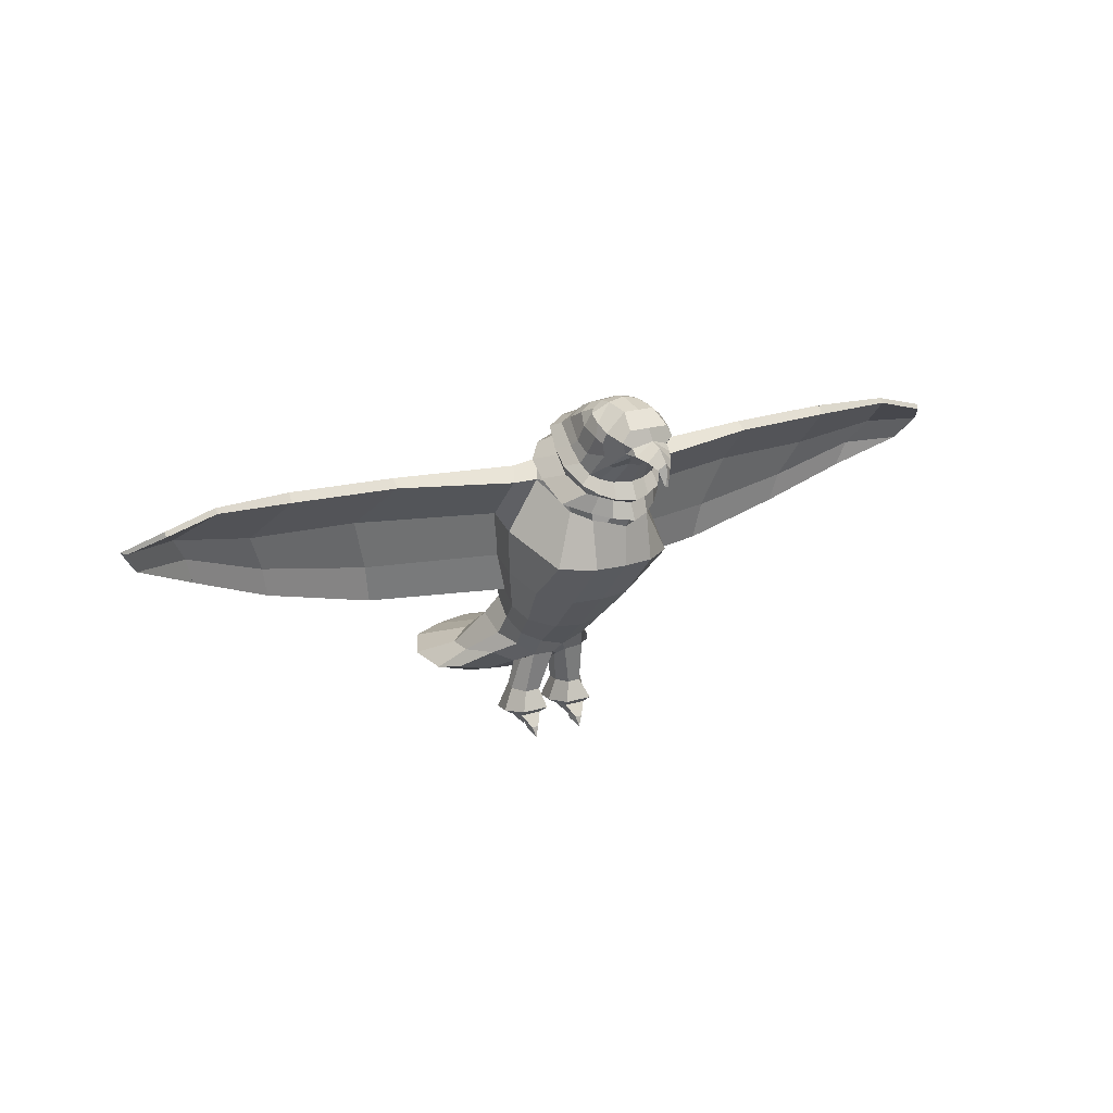
<metadata>
{"format":"obj","ext":"obj","renderer":"f3d","projection":"perspective","resolution":1024,"background":"white","views":[{"elev":18.3,"azim":-32.0,"up":"+Y"}]}
</metadata>
<code>
o Cube.003
v 0.07534 0.5082 0.5267
v -0 0.5318 0.5501
v -0 0.4647 0.5038
v 0.08529 0.4821 0.4972
v 0.0673 0.4689 0.5038
v 0.07534 0.4821 0.5501
v -0 0.4363 0.5807
v -0 0.5146 0.5929
v 0.05083 0.4652 0.5929
v -0 0.4268 0.6136
v -0 0.4657 0.6356
v 0.02682 0.4404 0.6233
v -0 0.3795 0.6419
v -0 0.4025 0.6315
v -0 0.4287 0.6455
v 0.006704 0.3795 0.6419
v 0.1315 0.3631 -0.0134
v 0.1301 0.5612 0.1837
v 0.1634 0.205 0.2385
v 0.1345 0.556 0.4438
v -0 0.3621 -0.03589
v 0.1563 0.5073 0.07909
v -0 0.6056 0.181
v -0 0.1574 0.3778
v 0.07534 0.5082 0.5267
v 0.1391 0.3723 0.3369
v 0.2176 0.3044 0.08199
v 0.1492 0.556 0.3104
v -0.01107 0.2681 0.1085
v 0.199 0.3939 0.2467
v -0 0.5397 0.03596
v 0.1191 0.5938 0.246
v -0 0.6365 0.2517
v -0 0.6308 0.4518
v 0.06319 0.6308 0.4518
v 0.06332 0.6464 0.3495
v -0 0.6596 0.3495
v -0 0.6544 0.3071
v 0.1064 0.6184 0.3071
v 0.1109 0.5305 0.5133
v 0.117 0.4267 0.4333
v -0 0.5754 0.5194
v 0.08154 0.5754 0.5194
v 0.08529 0.4821 0.4972
v 0.0673 0.4689 0.5038
v 0.1328 0.4653 0.4264
v 0.1387 0.583 0.3895
v 0.1595 0.4118 0.3012
v 0.1492 0.4923 0.2665
v 0.1492 0.4558 0.3317
v 0.1451 0.5155 0.4314
v 0.1492 0.5326 0.3901
v 0.1278 0.6078 0.33
v 0.07534 0.5995 0.181
v 0.07534 0.6273 0.2435
v 0.05997 0.642 0.2934
v 0.1396 0.5322 0.1379
v 0.1595 0.4639 0.2359
v -0 0.5704 0.1027
v 0.07263 0.535 0.04222
v 0.07534 0.5552 0.1166
v 0.1933 0.4488 0.1758
v 0.1419 0.4683 0.07986
v -0 0.5015 0.04585
v 0.07263 0.4945 0.05507
v 0.07342 0.3633 -0.02964
v -0 0.4541 -0.04071
v 0.1617 0.4259 -0.003293
v 0.1496 0.4021 -0.000148
v -0 0.4055 -0.004757
v 0.08541 0.4436 -0.02673
v 0.0781 0.4036 -0.002246
v 0.234 0.3249 0.1458
v 0.1784 0.3529 0.2297
v 0.1951 0.3044 0.1275
v 0.197 0.3277 0.04636
v 0.2288 0.3842 0.06943
v 0.1649 0.4138 0.1584
v 0.1917 0.3532 0.06368
v 0.1538 0.3017 0.3393
v 0.2211 0.2522 0.2707
v 0.175 0.3377 0.3385
v 0.1725 0.2357 0.247
v 0.1268 0.2196 0.3366
v 0.1233 0.1892 0.335
v -0 0.1963 0.4373
v 0.1164 0.3606 0.3746
v 0.04312 0.4308 0.4596
v 0.09063 0.4147 0.4247
v 0.1326 0.3073 0.3956
v 0.1224 0.2937 0.3752
v 0.1422 0.2241 0.3526
v -0 0.2609 0.4083
v -0 0.3463 0.416
v -0 0.2011 0.4079
v -0 0.2781 0.4472
v 0.06014 0.2094 0.3701
v 0.07603 0.1805 0.3631
v 0.07785 0.2069 0.4023
v 0.07132 0.2759 0.3949
v 0.07229 0.2844 0.4188
v 0.0682 0.3462 0.3912
v -0 0.4197 0.4643
v 0.1608 -0.2997 -0.316
v 0.2843 0.3555 0.02356
v 0.1874 -0.3876 -0.09508
v 0.1231 -2.9e-05 0.3682
v 0.000164 -0.3005 -0.3489
v 0.2247 -0.0296 -0.2341
v 0.133 0.1784 -0.2497
v 0.09824 -0.3409 0.0284
v 0.09824 -0.1768 -0.3028
v 0.1231 -0.0296 -0.2815
v -0 -0.4646 -0.07548
v 0.2367 -0.1523 0.1061
v 0.1874 -0.3543 -0.2072
v 0.000247 0.2344 0.1574
v 0.000115 -0.3947 -0.2077
v 0.2834 -0.0934 -0.01882
v -0 -0.185 0.2148
v 0.1231 -0.185 0.1962
v -0 -0.0296 -0.3102
v 0.1231 0.2344 0.1574
v 0.2053 -0.302 -0.008441
v 0.1997 -0.1768 -0.2553
v 0.2053 -0.2801 -0.1317
v -0 -0.3409 0.05685
v 0.09824 -0.4355 -0.08225
v -0 -0.1768 -0.3315
v 0.2932 0.1784 -0.1754
v 0.2461 -2.9e-05 0.2892
v 0.3003 0.08722 0.00852
v -0 -2.9e-05 0.38
v 0.09824 -0.2997 -0.3433
v -0 0.1784 -0.2768
v 0.1159 -0.3758 -0.3817
v 0.2051 -0.3758 -0.3544
v 0.2051 -0.4305 -0.2456
v 0.1588 -0.4637 -0.1684
v 0.1159 -0.5024 -0.1115
v 0.02946 -0.5042 -0.1052
v 0.3842 -0.6026 -0.6222
v 0.01794 -0.47 -0.2456
v 0.01976 -0.3758 -0.3868
v 0.1969 -0.4968 -0.5308
v 0.228 -0.5151 -0.2515
v 0.2842 -0.5297 -0.375
v -0 -0.525 -0.129
v 0.2804 -0.5302 -0.4819
v 0.1486 -0.5563 -0.2175
v 0.02096 -0.5623 -0.2273
v -0 -0.3763 -0.3888
v 0.000364 -0.4705 -0.2476
v -0.000423 -0.53 -0.375
v 0.109 -0.4907 -0.5719
v -0 -0.4933 -0.5967
v -0.02714 -0.5307 -0.378
v -0 -0.5555 -0.177
v 0.3643 -0.6231 -0.4679
v 0.3167 -0.6016 -0.3768
v 0.1859 -0.6378 -0.3805
v 0.1859 -0.6862 -0.5087
v 0.3019 -0.5865 -0.769
v 0.09574 -0.6862 -0.5087
v 0.09574 -0.6419 -0.366
v 0.1593 -0.5865 -0.8451
v -0 -0.5875 -0.8903
v -0 -0.6872 -0.5127
v -0 -0.6429 -0.37
v 0.1601 -0.7494 -0.1166
v 0.04988 -0.7489 -0.1162
v 0.1721 -0.7829 -0.309
v 0.04678 -0.7834 -0.323
v 0.1299 -0.675 -0.1517
v 0.07156 -0.6709 -0.1444
v 0.1486 -0.6668 -0.2631
v 0.06118 -0.6841 -0.2729
v 0.1323 -0.534 -0.1846
v 0.1948 -0.7661 -0.2128
v 0.1656 -0.6709 -0.2074
v 0.02521 -0.5485 -0.1823
v 0.0223 -0.7662 -0.2196
v 0.04841 -0.6775 -0.2087
v 0.1208 -0.8258 -0.1187
v 0.09149 -0.8253 -0.1184
v 0.1189 -0.8265 -0.1942
v 0.09469 -0.8265 -0.194
v 0.1083 -0.8409 -0.2118
v 0.08164 -0.8142 -0.1731
v 0.1302 -0.8113 -0.1699
v 0.1067 -0.8143 -0.1715
v 0.1591 -0.7875 -0.2077
v 0.1501 -0.7776 -0.1508
v 0.1457 -0.7974 -0.2419
v 0.07159 -0.7977 -0.2501
v 0.05711 -0.7875 -0.2117
v 0.06367 -0.7773 -0.1506
v 0.1053 -0.8682 -0.1109
v 0.08502 -0.8414 -0.1511
v 0.1256 -0.8385 -0.1478
v 0.1064 -0.8415 -0.1495
v 0.8003 0.38 0.008575
v 0.2015 -0.2269 -0.195
v 0.779 -0.1588 -0.3006
v 0.2932 0.1784 -0.1754
v 0.8003 0.38 0.008575
v 0.779 -0.1588 -0.3006
v 1.224 0.3912 0.009518
v 1.202 -0.05953 -0.2997
v 1.529 0.391 0.04859
v 1.557 0.1383 -0.2145
v 1.532 0.05767 -0.2358
v 1.625 0.2386 -0.1559
v 0.2932 0.1784 -0.1754
v 0.1997 -0.1768 -0.2553
v 0.2247 -0.0296 -0.2341
v 0.8003 0.38 0.008575
v 0.779 -0.1588 -0.3006
v 0.8003 0.38 0.008575
v 0.779 -0.1588 -0.3006
v 0.1997 -0.1768 -0.2553
v 0.2247 -0.0296 -0.2341
v 0.8728 0.1958 -0.2224
v 0.8003 0.38 0.008575
v 0.779 -0.1588 -0.3006
v 0.8043 -0.01076 -0.281
v 0.8003 0.38 0.008575
v 0.779 -0.1588 -0.3006
v 0.2604 -0.05927 -0.1521
v 0.2953 0.1313 -0.1077
v 0.8047 -0.04163 -0.2408
v 0.8732 0.1663 -0.1821
v 0.7797 -0.1888 -0.262
v 1.839 0.2423 -0.08192
v 0.3263 0.3085 0.09057
v 0.8011 0.35 0.04718
v 1.228 0.0231 -0.2565
v 1.296 0.1733 -0.1979
v 1.224 0.357 0.03146
v 1.203 -0.09369 -0.2778
v 1.228 0.05725 -0.2746
v 1.296 0.2075 -0.216
v 1.526 0.3735 0.06575
v 1.623 0.2375 -0.1339
v 1.555 0.1358 -0.1969
v 1.523 0.03405 -0.2183
v 1.726 0.3409 0.06587
v 1.771 0.1496 -0.1398
v 1.724 0.3216 0.07216
v 1.824 0.2412 -0.05349
v 1.769 0.1471 -0.1204
v -0.07534 0.5082 0.5267
v -0.08529 0.4821 0.4972
v -0.0673 0.4689 0.5038
v -0.07534 0.4821 0.5501
v -0.05083 0.4652 0.5929
v -0.02683 0.4404 0.6233
v -0.006705 0.3795 0.6419
v -0.1315 0.3631 -0.0134
v -0.1301 0.5612 0.1837
v -0.1634 0.205 0.2385
v -0.1345 0.556 0.4438
v -0.1563 0.5073 0.07909
v -0.07534 0.5082 0.5267
v -0.1391 0.3723 0.3369
v -0.2176 0.3044 0.08199
v -0.1492 0.556 0.3104
v 0.01107 0.2681 0.1085
v -0.199 0.3939 0.2467
v -0.1191 0.5938 0.246
v -0.06319 0.6308 0.4518
v -0.06332 0.6464 0.3495
v -0.1064 0.6184 0.3071
v -0.1109 0.5305 0.5133
v -0.117 0.4267 0.4333
v -0.08154 0.5754 0.5194
v -0.08529 0.4821 0.4972
v -0.0673 0.4689 0.5038
v -0.1328 0.4653 0.4264
v -0.1387 0.583 0.3895
v -0.1595 0.4118 0.3012
v -0.1492 0.4923 0.2665
v -0.1492 0.4558 0.3317
v -0.1451 0.5155 0.4314
v -0.1492 0.5326 0.3901
v -0.1278 0.6078 0.33
v -0.07534 0.5995 0.181
v -0.07534 0.6273 0.2435
v -0.05998 0.642 0.2934
v -0.1396 0.5322 0.1379
v -0.1595 0.4639 0.2359
v -0.07263 0.535 0.04222
v -0.07534 0.5552 0.1166
v -0.1933 0.4488 0.1758
v -0.1419 0.4683 0.07986
v -0.07263 0.4945 0.05507
v -0.07342 0.3633 -0.02964
v -0.1617 0.4259 -0.003293
v -0.1496 0.4021 -0.000148
v -0.08542 0.4436 -0.02673
v -0.0781 0.4036 -0.002246
v -0.234 0.3249 0.1458
v -0.1784 0.3529 0.2297
v -0.1951 0.3044 0.1275
v -0.197 0.3277 0.04636
v -0.2288 0.3842 0.06943
v -0.1649 0.4138 0.1584
v -0.1917 0.3532 0.06368
v -0.1538 0.3017 0.3393
v -0.2211 0.2522 0.2707
v -0.175 0.3377 0.3385
v -0.1725 0.2357 0.247
v -0.1268 0.2196 0.3366
v -0.1233 0.1892 0.335
v -0.1164 0.3606 0.3746
v -0.04312 0.4308 0.4596
v -0.09063 0.4147 0.4247
v -0.1326 0.3073 0.3956
v -0.1224 0.2937 0.3752
v -0.1422 0.2241 0.3526
v -0.06014 0.2094 0.3701
v -0.07603 0.1805 0.3631
v -0.07785 0.2069 0.4023
v -0.07132 0.2759 0.3949
v -0.07229 0.2844 0.4188
v -0.0682 0.3462 0.3912
v -0.1608 -0.2997 -0.316
v -0.2843 0.3555 0.02356
v -0.1874 -0.3876 -0.09508
v -0.1232 -2.9e-05 0.3682
v -0.2247 -0.0296 -0.2341
v -0.133 0.1784 -0.2497
v -0.09824 -0.3409 0.0284
v -0.09824 -0.1768 -0.3028
v -0.1232 -0.0296 -0.2815
v -0.2367 -0.1523 0.1061
v -0.1874 -0.3543 -0.2072
v -0.000248 0.2344 0.1574
v -0.000116 -0.3947 -0.2077
v -0.2834 -0.0934 -0.01882
v -0.1232 -0.185 0.1962
v -0.1232 0.2344 0.1574
v -0.2053 -0.302 -0.008441
v -0.1997 -0.1768 -0.2553
v -0.2053 -0.2801 -0.1317
v -0.09824 -0.4355 -0.08225
v -0.2932 0.1784 -0.1754
v -0.2461 -2.9e-05 0.2892
v -0.3003 0.08722 0.00852
v -0.09824 -0.2997 -0.3433
v -0.1159 -0.3758 -0.3817
v -0.2051 -0.3758 -0.3544
v -0.2051 -0.4305 -0.2456
v -0.1588 -0.4637 -0.1684
v -0.1159 -0.5024 -0.1115
v -0.02946 -0.5042 -0.1052
v -0.3842 -0.6026 -0.6222
v -0.01794 -0.47 -0.2456
v -0.01976 -0.3758 -0.3868
v -0.1969 -0.4968 -0.5308
v -0.228 -0.5151 -0.2515
v -0.2842 -0.5297 -0.375
v -0.2804 -0.5302 -0.4819
v -0.1486 -0.5563 -0.2175
v -0.02096 -0.5623 -0.2273
v -0.000365 -0.4705 -0.2476
v 0.000422 -0.53 -0.375
v -0.109 -0.4907 -0.5719
v 0.02714 -0.5307 -0.378
v -0.3643 -0.6231 -0.4679
v -0.3167 -0.6016 -0.3768
v -0.1859 -0.6378 -0.3805
v -0.1859 -0.6862 -0.5087
v -0.3019 -0.5865 -0.769
v -0.09574 -0.6862 -0.5087
v -0.09574 -0.6419 -0.366
v -0.1593 -0.5865 -0.8451
v -0.1601 -0.7494 -0.1166
v -0.04988 -0.7489 -0.1162
v -0.1721 -0.7829 -0.309
v -0.04678 -0.7834 -0.323
v -0.1299 -0.675 -0.1517
v -0.07156 -0.6709 -0.1444
v -0.1486 -0.6668 -0.2631
v -0.06118 -0.6841 -0.2729
v -0.1323 -0.534 -0.1846
v -0.1948 -0.7661 -0.2128
v -0.1656 -0.6709 -0.2074
v -0.02521 -0.5485 -0.1823
v -0.0223 -0.7662 -0.2196
v -0.04841 -0.6775 -0.2087
v -0.1208 -0.8258 -0.1187
v -0.09149 -0.8253 -0.1184
v -0.1189 -0.8265 -0.1942
v -0.0947 -0.8265 -0.194
v -0.1083 -0.8409 -0.2118
v -0.08164 -0.8142 -0.1731
v -0.1302 -0.8113 -0.1699
v -0.1067 -0.8143 -0.1715
v -0.1591 -0.7875 -0.2077
v -0.1501 -0.7776 -0.1508
v -0.1457 -0.7974 -0.2419
v -0.07159 -0.7977 -0.2501
v -0.05711 -0.7875 -0.2117
v -0.06367 -0.7773 -0.1506
v -0.1053 -0.8682 -0.1109
v -0.08502 -0.8414 -0.1511
v -0.1256 -0.8385 -0.1478
v -0.1064 -0.8415 -0.1495
v -0.8003 0.38 0.008575
v -0.2015 -0.2269 -0.195
v -0.779 -0.1588 -0.3006
v -0.2932 0.1784 -0.1754
v -0.8003 0.38 0.008575
v -0.779 -0.1588 -0.3006
v -1.224 0.3912 0.009518
v -1.202 -0.05953 -0.2997
v -1.529 0.391 0.04859
v -1.557 0.1383 -0.2145
v -1.532 0.05767 -0.2358
v -1.625 0.2386 -0.1559
v -0.2932 0.1784 -0.1754
v -0.1997 -0.1768 -0.2553
v -0.2247 -0.0296 -0.2341
v -0.8003 0.38 0.008575
v -0.779 -0.1588 -0.3006
v -0.8003 0.38 0.008575
v -0.779 -0.1588 -0.3006
v -0.1997 -0.1768 -0.2553
v -0.2247 -0.0296 -0.2341
v -0.8728 0.1958 -0.2224
v -0.8003 0.38 0.008575
v -0.779 -0.1588 -0.3006
v -0.8043 -0.01076 -0.281
v -0.8003 0.38 0.008575
v -0.779 -0.1588 -0.3006
v -0.2604 -0.05927 -0.1521
v -0.2953 0.1313 -0.1077
v -0.8047 -0.04163 -0.2408
v -0.8732 0.1663 -0.1821
v -0.7797 -0.1888 -0.262
v -1.839 0.2423 -0.08192
v -0.3263 0.3085 0.09057
v -0.8011 0.35 0.04718
v -1.228 0.0231 -0.2565
v -1.296 0.1733 -0.1979
v -1.224 0.357 0.03146
v -1.203 -0.09369 -0.2778
v -1.228 0.05725 -0.2746
v -1.296 0.2075 -0.216
v -1.526 0.3735 0.06575
v -1.623 0.2375 -0.1339
v -1.555 0.1358 -0.1969
v -1.523 0.03405 -0.2183
v -1.726 0.3409 0.06587
v -1.771 0.1496 -0.1398
v -1.724 0.3216 0.07216
v -1.824 0.2412 -0.05349
v -1.769 0.1471 -0.1204
f 6 9 7 3
f 5 4 6
f 2 6 1
f 5 6 3
f 2 8 9 6
f 8 11 12 9
f 9 12 10 7
f 11 15 16 12
f 12 16 14 10
f 14 16 13
f 13 16 15
f 6 4 1
f 49 18 32 28
f 55 32 18 54
f 21 29 27 76 17 66
f 78 63 22 62
f 82 30 48 26
f 50 49 28 52
f 65 64 31 60
f 61 59 23 54
f 35 43 40 20
f 34 35 36 37
f 47 36 35 20
f 55 56 39 32
f 25 44 40
f 40 43 42 2 25
f 81 92 84 83
f 34 42 43 35
f 44 41 26 46
f 20 40 44 46 51
f 52 47 20 51
f 48 58 49 50
f 26 48 50 46
f 47 53 36
f 46 50 52 51
f 32 39 53 28
f 52 28 53 47
f 33 38 56 55
f 33 55 54 23
f 36 53 39 56
f 37 36 56 38
f 58 57 18 49
f 58 62 22 57
f 57 61 54 18
f 60 31 59 61
f 22 60 61 57
f 58 48 30 62
f 71 67 64 65
f 63 65 60 22
f 72 70 67 71
f 69 72 71 68
f 68 71 65 63
f 66 21 70 72
f 17 66 72 69
f 79 69 68 77
f 77 68 63 78
f 76 17 69 79
f 27 76 79 75
f 73 77 78 74
f 75 79 77 73
f 74 78 62 30
f 81 73 74 80
f 80 74 30 82
f 83 75 73 81
f 123 27 76 17
f 41 44 45
f 26 87 90 82
f 82 90 91 80
f 45 88 89 41
f 41 89 87 26
f 83 84 85 19
f 80 91 92 81
f 97 99 86 95
f 99 100 93 86
f 92 91 100 99
f 101 102 94 96
f 90 87 102 101
f 88 45 3 103
f 87 89 88 102
f 100 91 90 101
f 93 100 101 96
f 84 92 99 97
f 98 85 84 97
f 24 98 97 95
f 102 88 103 94
f 117 123 17 66 21
f 107 131 19 85
f 230 235 27 132
f 106 139 138 116
f 17 76 27 235 105
f 19 27 75 83
f 128 140 139 106
f 114 141 140 128
f 133 107 85 98 24
f 126 203 125 109 229 119
f 124 126 119 115
f 131 132 27 19
f 111 124 115 121
f 109 113 110 130
f 24 98 85 123 117
f 120 121 107 133
f 125 112 113 109
f 130 110 17 105
f 112 129 122 113
f 110 135 21 66 17
f 134 108 129 112
f 128 106 124 111
f 106 116 126 124
f 116 104 125 203 126
f 113 122 135 110
f 127 111 121 120
f 114 128 111 127
f 115 119 132 131
f 119 229 109 130 230 132
f 121 115 131 107
f 104 134 112 125
f 157 158 169 168
f 140 178 150 146 139
f 175 171 170 174
f 139 146 147 138
f 156 155 166 167
f 134 136 144 108
f 116 138 137 104
f 104 137 136 134
f 137 149 145 136
f 141 114 148
f 147 159 142 149
f 108 118 153 152
f 118 114 148 153
f 156 157 168 167
f 165 169 168 164
f 146 160 159 147
f 158 151 181 141 148
f 145 163 166 155
f 138 147 149 137
f 152 153 157 156
f 136 145 155 144
f 153 148 158 157
f 144 143 154 155
f 143 141 181 151 154
f 163 142 159 162
f 162 159 160 161
f 166 163 162 164
f 164 162 161 165
f 155 156 152 144
f 150 161 160 146
f 154 151 165 164
f 155 154 164 166
f 151 158 169 165
f 151 165 161 150
f 149 142 163 145
f 164 168 167 166
f 108 144 152
f 196 187 189 185 197
f 180 179 172 176
f 183 182 171 175
f 176 172 173 177
f 150 176 177 151
f 181 183 175 141
f 178 180 176 150
f 141 175 174 140
f 140 174 180 178
f 174 170 179 180
f 151 177 183 181
f 177 173 182 183
f 187 188 186
f 188 195 194
f 193 184 190 186 192
f 192 186 188 194
f 195 188 187 196
f 197 185 184 193
f 191 201 199 189
f 189 187 186 190 191
f 171 197 193 170
f 182 196 197 171
f 173 195 196 182
f 172 194 195 173
f 179 192 194 172
f 170 193 192 179
f 198 201 200
f 198 199 201
f 184 198 200 190
f 189 199 198 185
f 190 200 201 191
f 185 198 184
f 202 105 217
f 225 226 231 233
f 224 105 235 236
f 105 214 130
f 208 206 219
f 125 215 218 204
f 207 209 220
f 208 219 227
f 109 130 214 216
f 208 227 236 239
f 210 208 239 243
f 221 225 233 203
f 109 216 215 125
f 228 209 240 233
f 209 212 246 240
f 226 228 233 231
f 105 205 214
f 215 221 225 218
f 216 215 221 222
f 217 105 224
f 216 222 205 214
f 220 209 228
f 235 230 232 236
f 231 233 240 237
f 229 231 232 230
f 229 203 233 231
f 236 232 238 239
f 231 237 238 232
f 222 229 230 205
f 222 221 203 229
f 227 223 232 236
f 105 205 230 235
f 223 224 236 232
f 232 223 226 231
f 238 237 241 242
f 240 209 241 237
f 238 242 208 239
f 205 105 224 227 223
f 242 223 227 208
f 242 208 210 213
f 241 242 213 211
f 226 223 242 241
f 216 214 205 223 226
f 225 221 215 216 226
f 220 228 226 241 209
f 209 241 211 212
f 239 238 244 243
f 237 245 244 238
f 237 240 246 245
f 210 247 234 213
f 245 251 250 244
f 213 234 248 211
f 247 249 250 234
f 248 234 250 251
f 212 211 248
f 243 249 247 210
f 212 248 251 246
f 244 250 249 243
f 212 246 245 251 248 211
f 251 245 246
f 255 3 7 256
f 254 255 253
f 2 252 255
f 254 3 255
f 2 255 256 8
f 8 256 257 11
f 256 7 10 257
f 11 257 258 15
f 257 10 14 258
f 14 13 258
f 13 15 258
f 255 252 253
f 282 267 270 260
f 288 287 260 270
f 21 297 259 305 266 268
f 307 294 263 295
f 311 265 281 269
f 283 285 267 282
f 296 292 31 64
f 293 287 23 59
f 271 262 274 276
f 34 37 272 271
f 280 262 271 272
f 288 270 273 289
f 264 274 277
f 274 264 2 42 276
f 310 312 313 320
f 34 271 276 42
f 277 279 265 275
f 262 284 279 277 274
f 285 284 262 280
f 281 283 282 291
f 265 279 283 281
f 280 272 286
f 279 284 285 283
f 270 267 286 273
f 285 280 286 267
f 33 288 289 38
f 33 23 287 288
f 272 289 273 286
f 37 38 289 272
f 291 282 260 290
f 291 290 263 294
f 290 260 287 293
f 292 293 59 31
f 263 290 293 292
f 291 294 269 281
f 300 296 64 67
f 295 263 292 296
f 301 300 67 70
f 299 298 300 301
f 298 295 296 300
f 297 301 70 21
f 259 299 301 297
f 308 306 298 299
f 306 307 295 298
f 305 308 299 259
f 266 304 308 305
f 302 303 307 306
f 304 302 306 308
f 303 269 294 307
f 310 309 303 302
f 309 311 269 303
f 312 310 302 304
f 342 259 305 266
f 275 278 277
f 265 311 318 315
f 311 309 319 318
f 278 275 317 316
f 275 265 315 317
f 312 261 314 313
f 309 310 320 319
f 321 95 86 323
f 323 86 93 324
f 320 323 324 319
f 325 96 94 326
f 318 325 326 315
f 316 103 3 278
f 315 326 316 317
f 324 325 318 319
f 93 96 325 324
f 313 321 323 320
f 322 321 313 314
f 24 95 321 322
f 326 94 103 316
f 338 21 297 259 342
f 330 314 261 348
f 438 349 266 443
f 329 337 353 354
f 259 328 443 266 305
f 261 312 304 266
f 346 329 354 355
f 114 346 355 356
f 133 24 322 314 330
f 345 340 437 331 344 411
f 343 336 340 345
f 348 261 266 349
f 333 341 336 343
f 331 347 332 335
f 24 338 342 314 322
f 120 133 330 341
f 344 331 335 334
f 347 328 259 332
f 334 335 122 129
f 332 259 297 21 135
f 350 334 129 108
f 346 333 343 329
f 329 343 345 337
f 337 345 411 344 327
f 335 332 135 122
f 127 120 341 333
f 114 127 333 346
f 336 348 349 340
f 340 349 438 347 331 437
f 341 330 348 336
f 327 344 334 350
f 369 168 169 158
f 355 354 361 364 386
f 383 382 378 379
f 354 353 362 361
f 156 167 377 368
f 350 108 359 351
f 337 327 352 353
f 327 350 351 352
f 352 351 360 363
f 356 148 114
f 362 363 357 370
f 108 152 366 339
f 339 366 148 114
f 156 167 168 369
f 376 375 168 169
f 361 362 370 371
f 158 148 356 389 365
f 360 368 377 374
f 353 352 363 362
f 152 156 369 366
f 351 359 368 360
f 366 369 158 148
f 359 368 367 358
f 358 367 365 389 356
f 374 373 370 357
f 373 372 371 370
f 377 375 373 374
f 375 376 372 373
f 368 359 152 156
f 364 361 371 372
f 367 375 376 365
f 368 377 375 367
f 365 376 169 158
f 365 364 372 376
f 363 360 374 357
f 375 377 167 168
f 108 152 359
f 404 405 393 397 395
f 388 384 380 387
f 391 383 379 390
f 384 385 381 380
f 364 365 385 384
f 389 356 383 391
f 386 364 384 388
f 356 355 382 383
f 355 386 388 382
f 382 388 387 378
f 365 389 391 385
f 385 391 390 381
f 395 394 396
f 396 402 403
f 401 400 394 398 392
f 400 402 396 394
f 403 404 395 396
f 405 401 392 393
f 399 397 407 409
f 397 399 398 394 395
f 379 378 401 405
f 390 379 405 404
f 381 390 404 403
f 380 381 403 402
f 387 380 402 400
f 378 387 400 401
f 406 408 409
f 406 409 407
f 392 398 408 406
f 397 393 406 407
f 398 399 409 408
f 393 392 406
f 410 328 425
f 433 441 439 434
f 432 444 443 328
f 328 347 422
f 416 414 427
f 344 412 426 423
f 415 417 428
f 416 427 435
f 331 424 422 347
f 416 447 444 435
f 418 451 447 416
f 429 411 441 433
f 331 344 423 424
f 436 441 448 417
f 417 448 454 420
f 434 439 441 436
f 328 422 413
f 423 426 433 429
f 424 430 429 423
f 425 328 432
f 424 422 413 430
f 428 436 417
f 443 444 440 438
f 439 445 448 441
f 437 438 440 439
f 437 439 441 411
f 444 447 446 440
f 439 440 446 445
f 430 413 438 437
f 430 437 411 429
f 435 444 440 431
f 328 443 438 413
f 431 440 444 432
f 440 439 434 431
f 446 450 449 445
f 448 445 449 417
f 446 447 416 450
f 413 431 435 432 328
f 450 416 435 431
f 450 421 418 416
f 449 419 421 450
f 434 449 450 431
f 424 434 431 413 422
f 433 434 424 423 429
f 428 417 449 434 436
f 417 420 419 449
f 447 451 452 446
f 445 446 452 453
f 445 453 454 448
f 418 421 442 455
f 453 452 458 459
f 421 419 456 442
f 455 442 458 457
f 456 459 458 442
f 420 456 419
f 451 418 455 457
f 420 454 459 456
f 452 451 457 458
f 420 419 456 459 453 454
f 459 454 453
l 414 410
l 206 202
l 412 415
l 204 207

</code>
